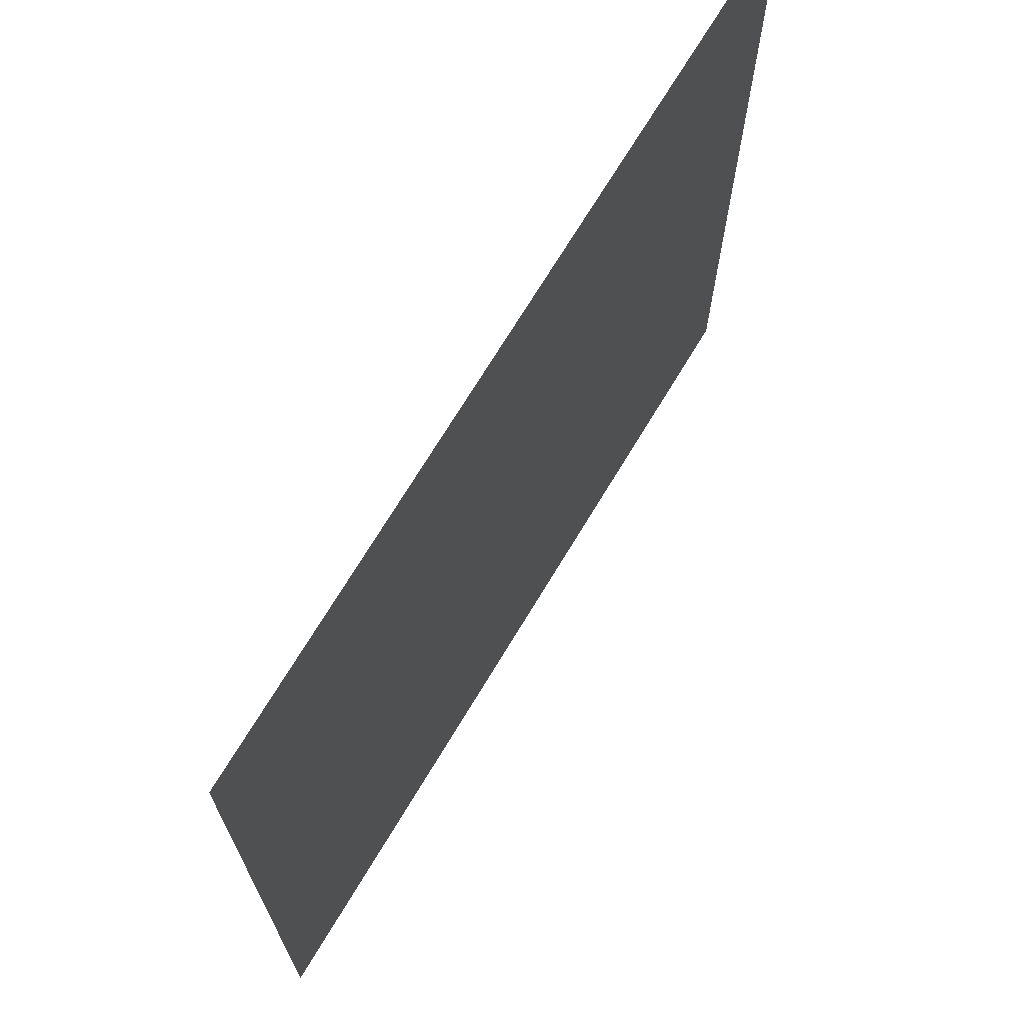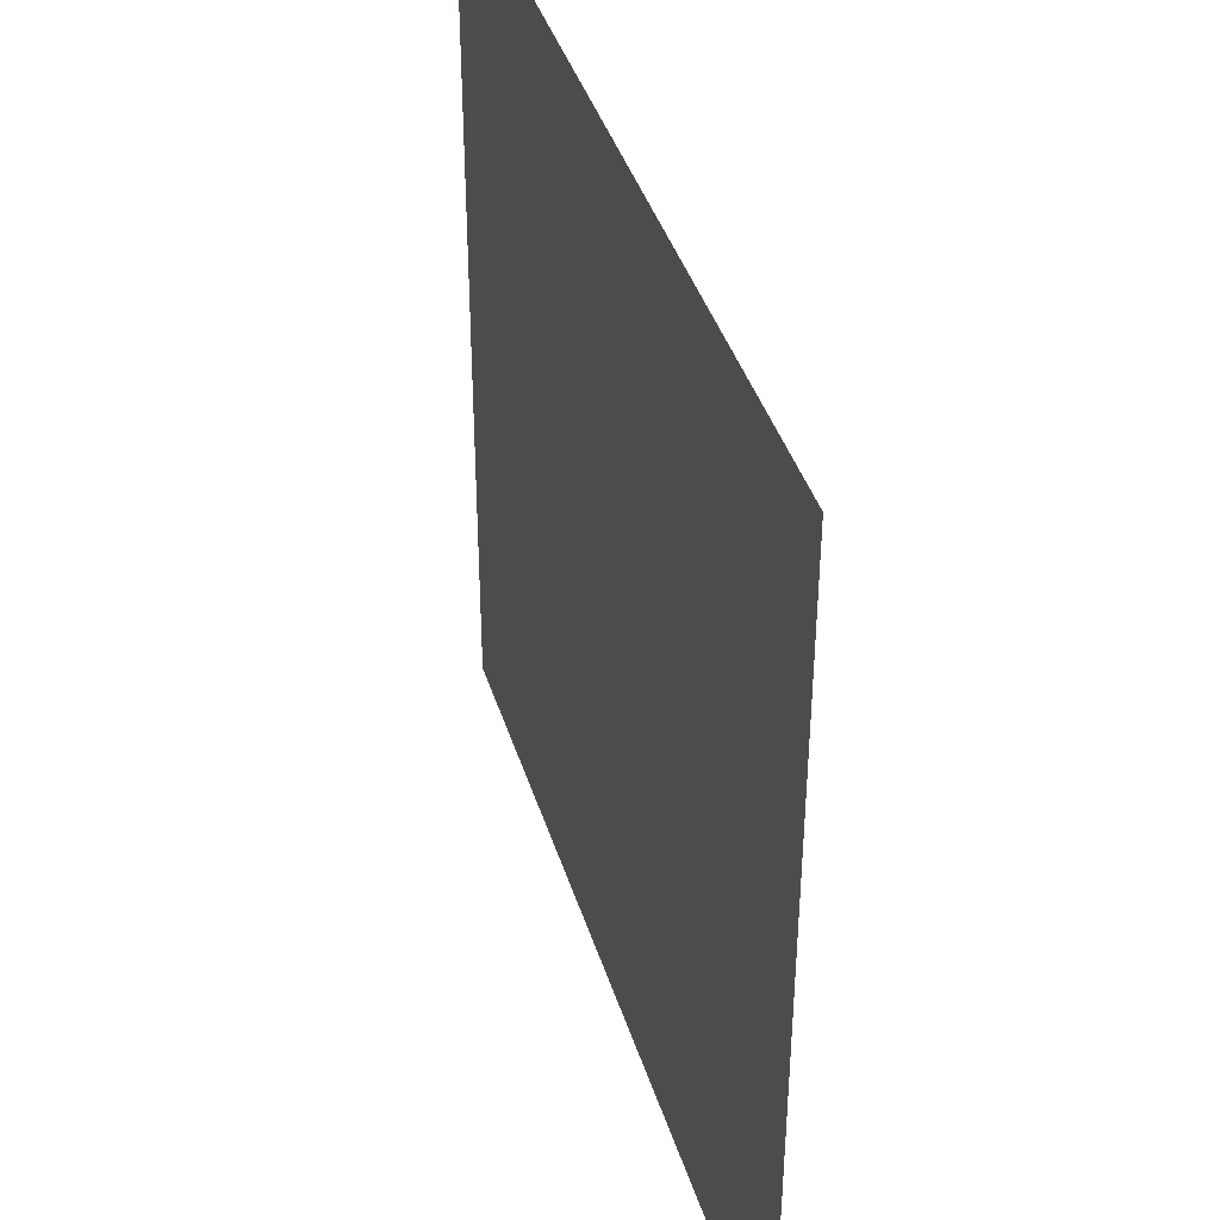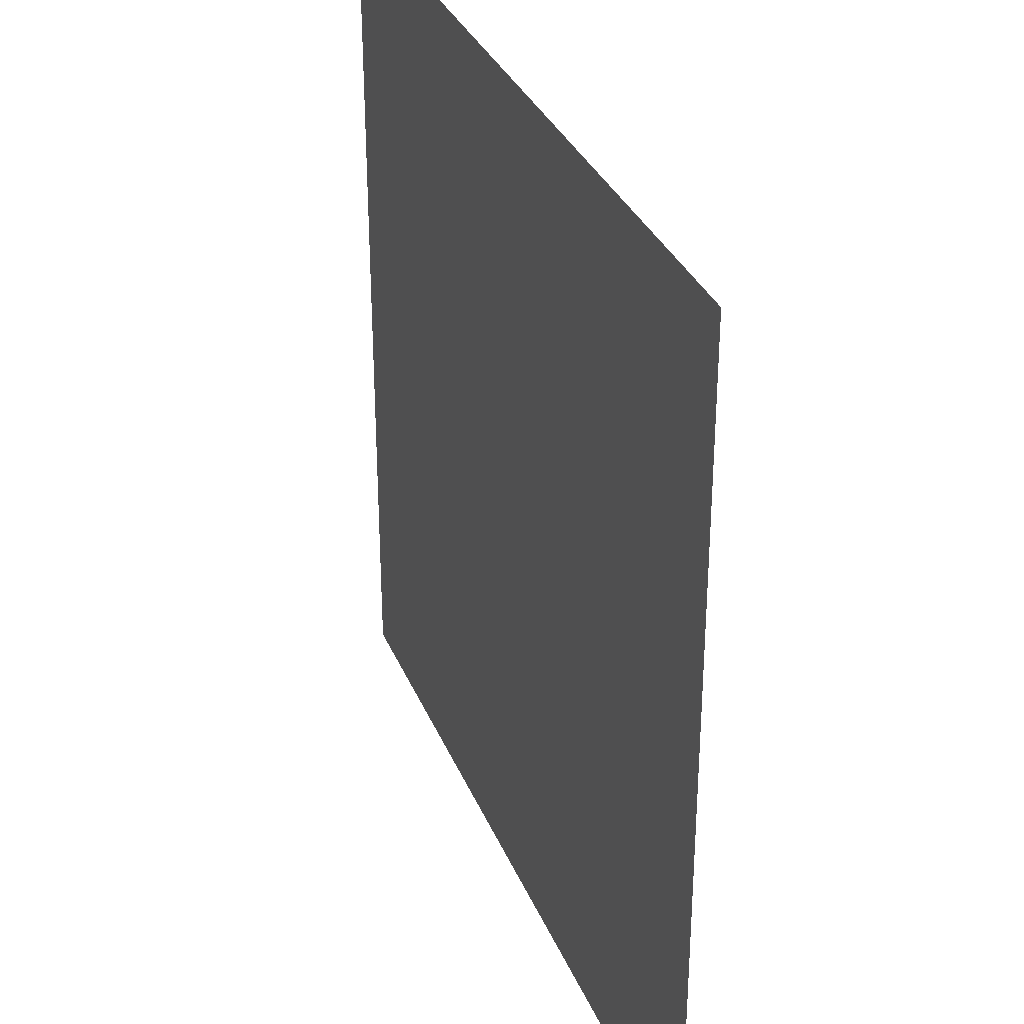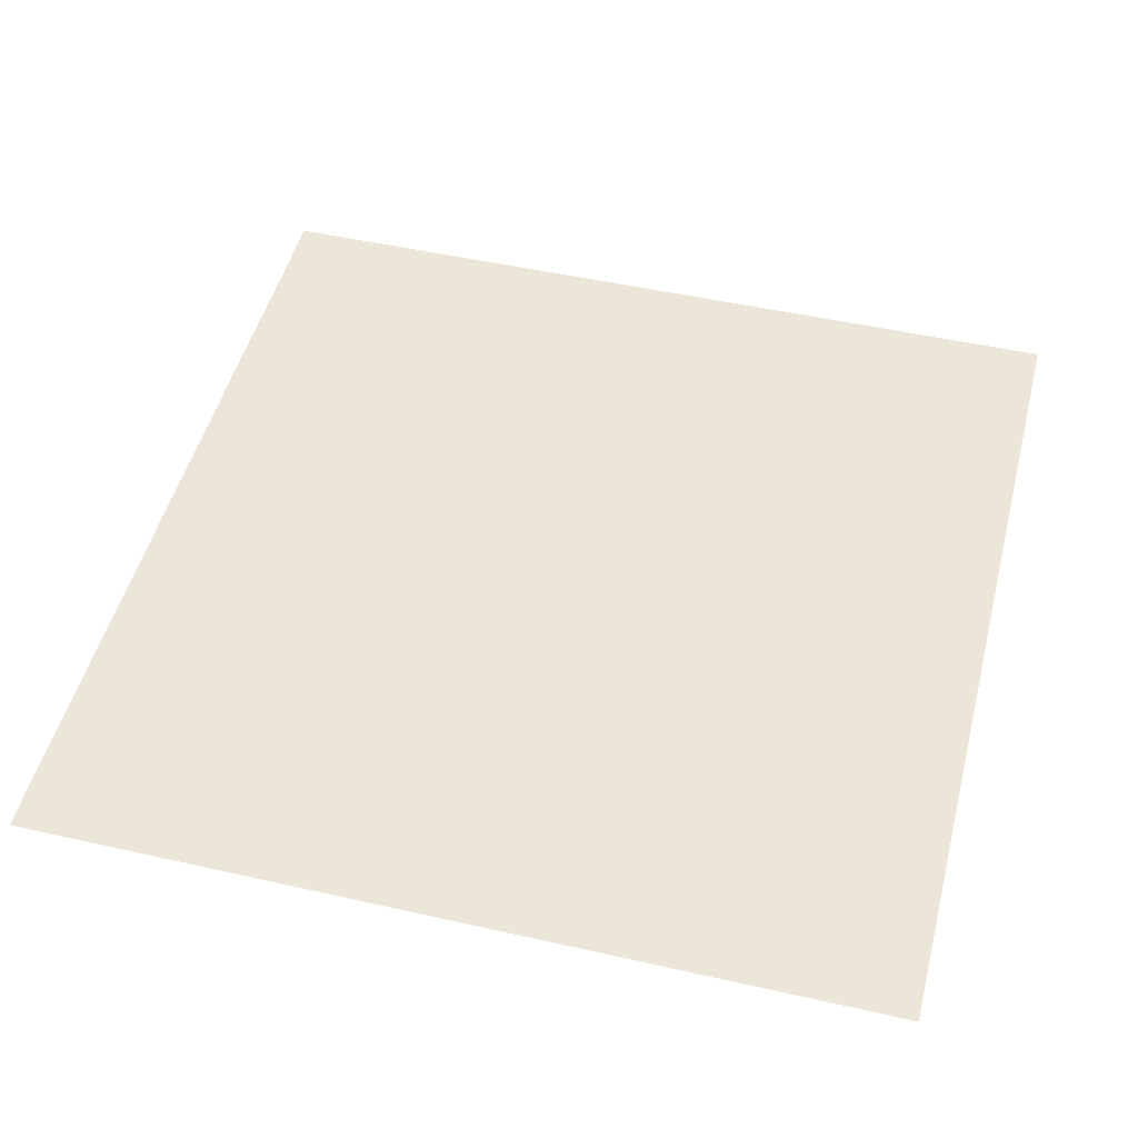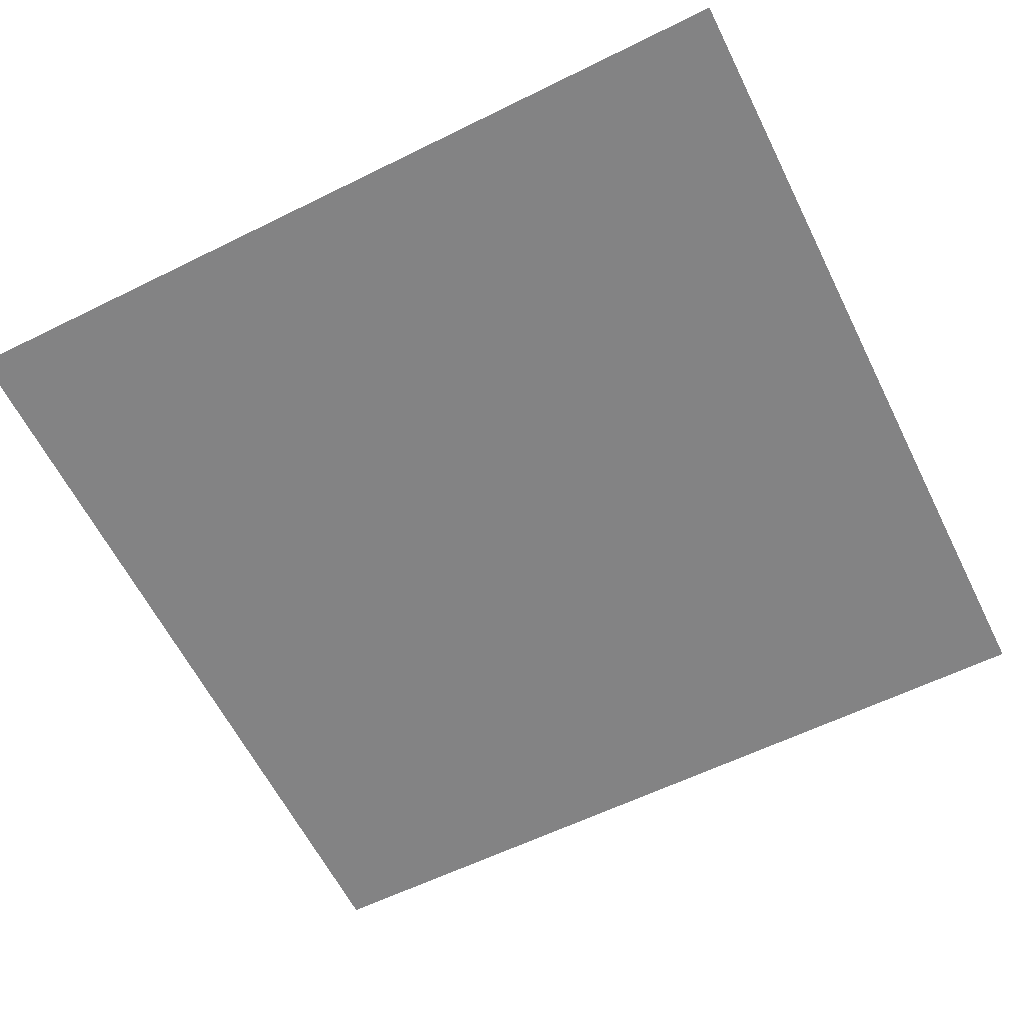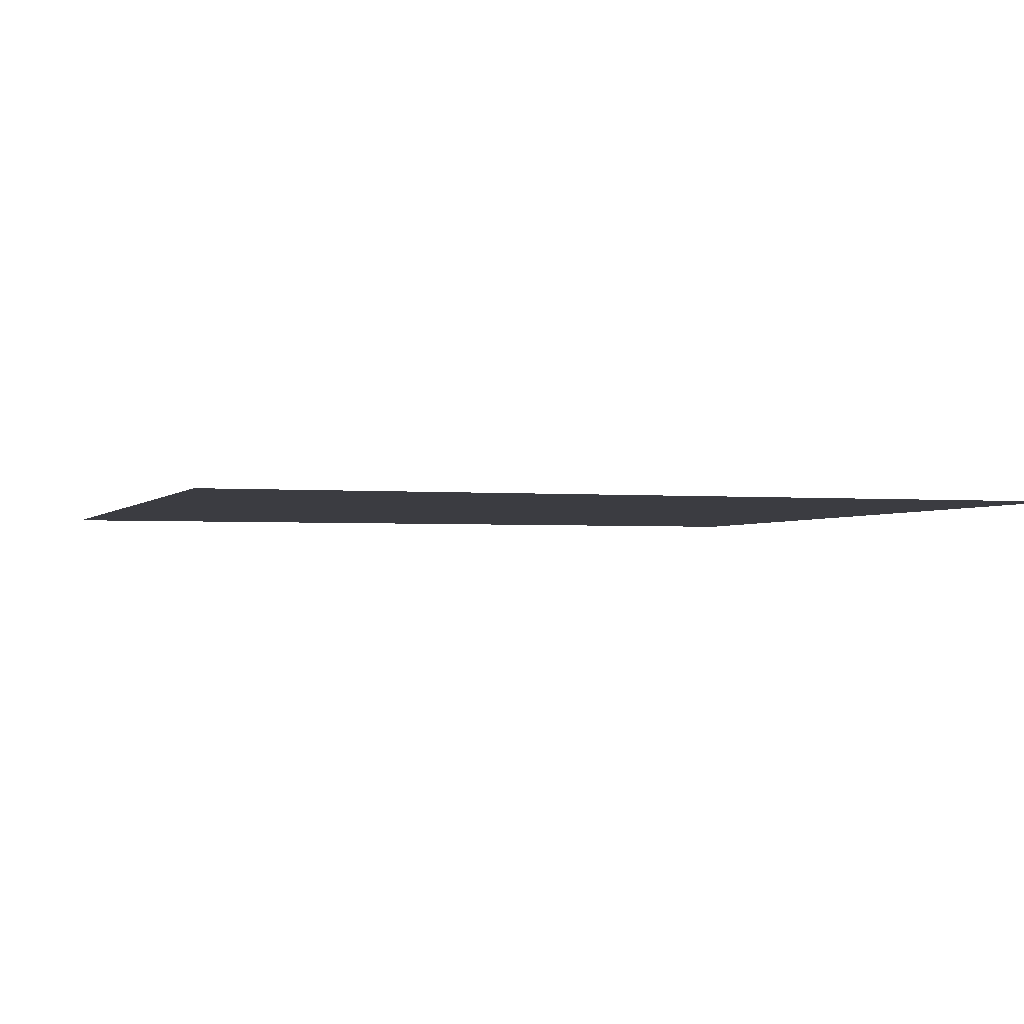
<metadata>
{"format":"obj","ext":"obj","renderer":"f3d","projection":"perspective","resolution":1024,"background":"white","views":[{"elev":71.1,"azim":121.1,"up":"+Z"},{"elev":41.1,"azim":-106.9,"up":"+Z"},{"elev":33.3,"azim":69.6,"up":"+Z"},{"elev":49.0,"azim":14.1,"up":"+Y"},{"elev":-61.2,"azim":116.4,"up":"+Y"},{"elev":-2.2,"azim":-108.2,"up":"+Y"}]}
</metadata>
<code>
v 552.8 0   0
v 0 0   0
v 0 0 559.2
v 549.6 0 559.2
f 1 2 3 4

</code>
